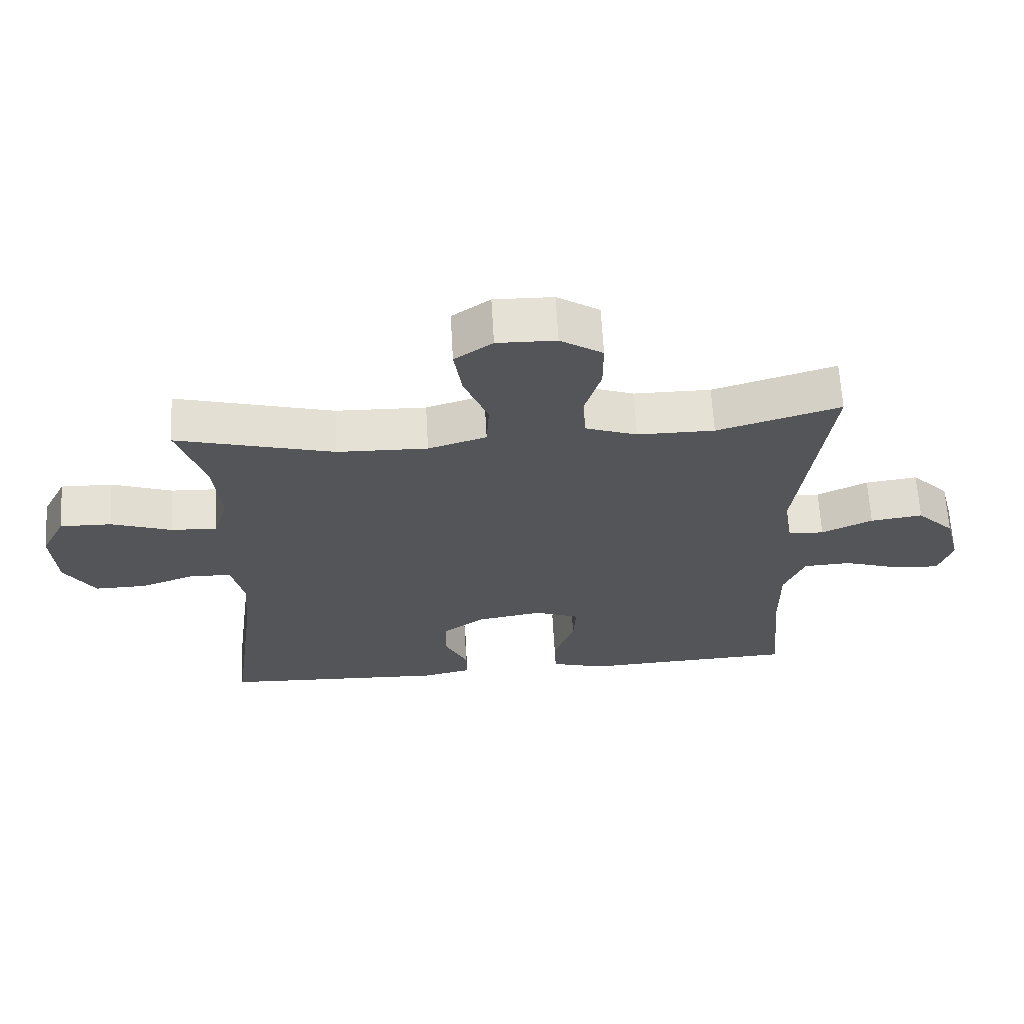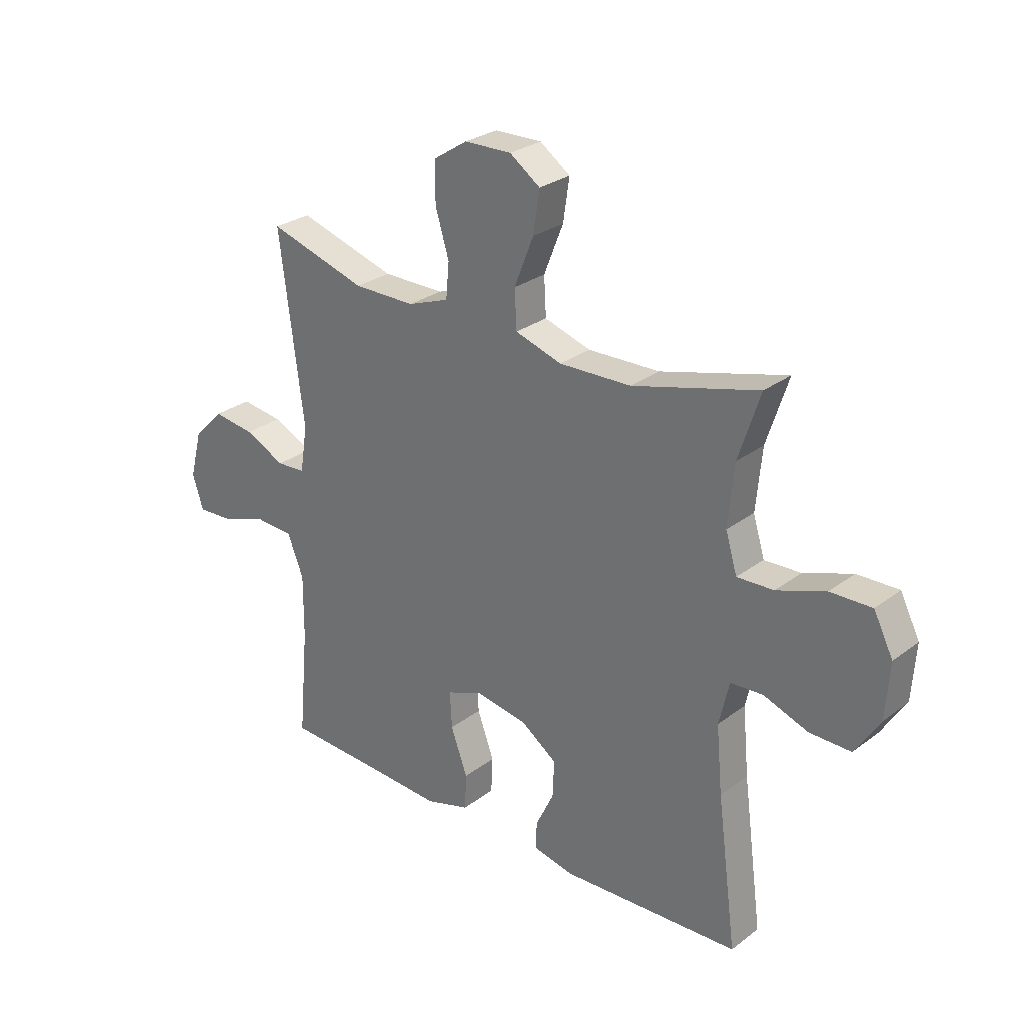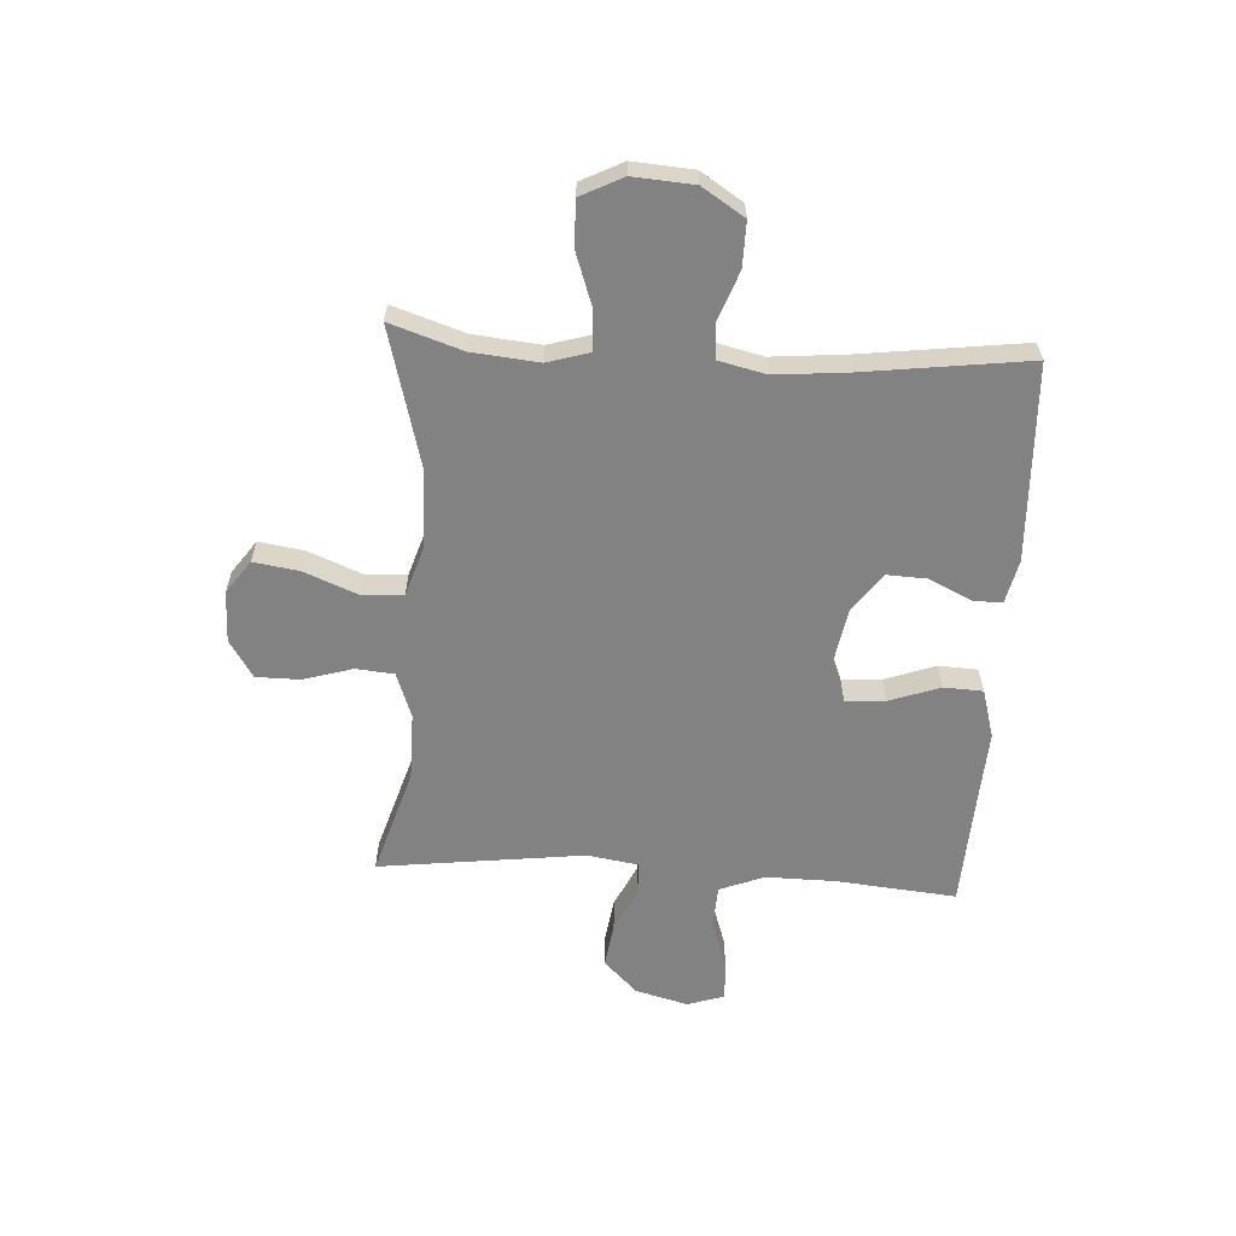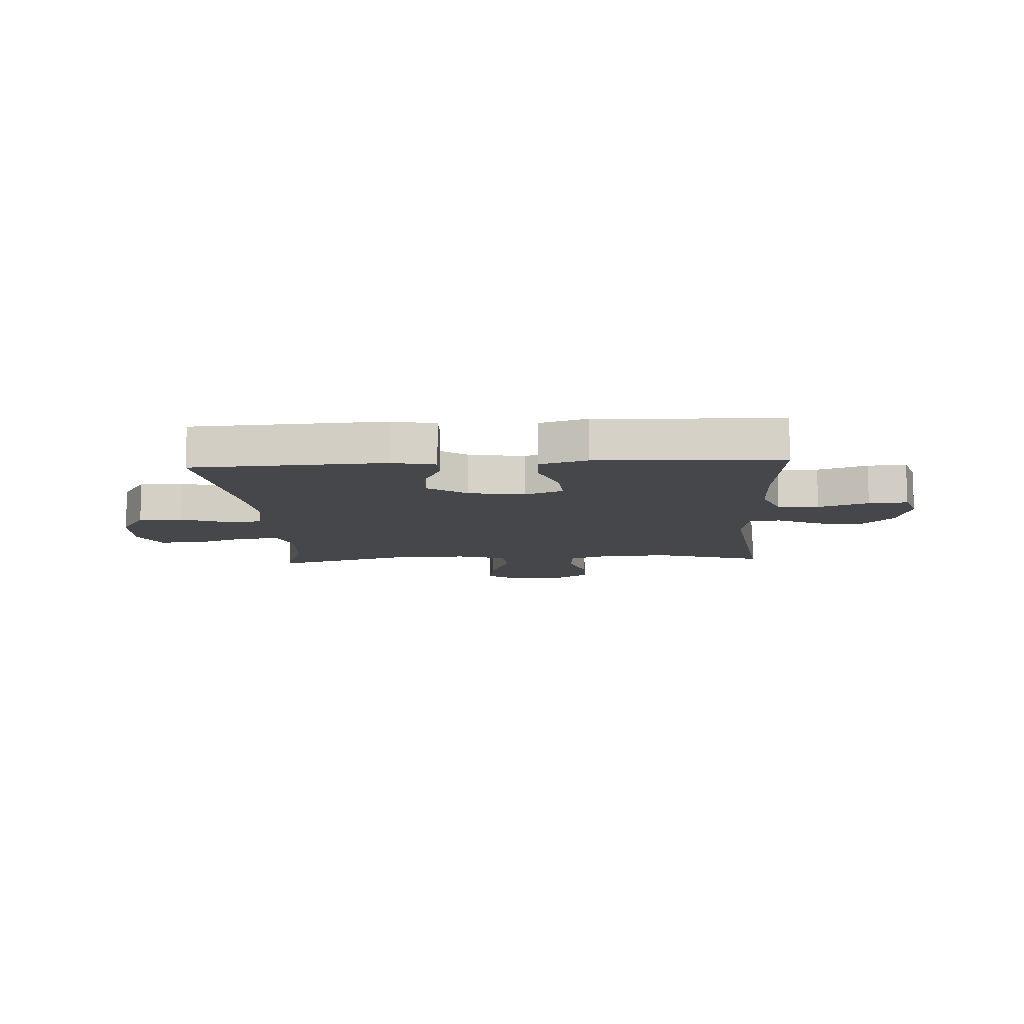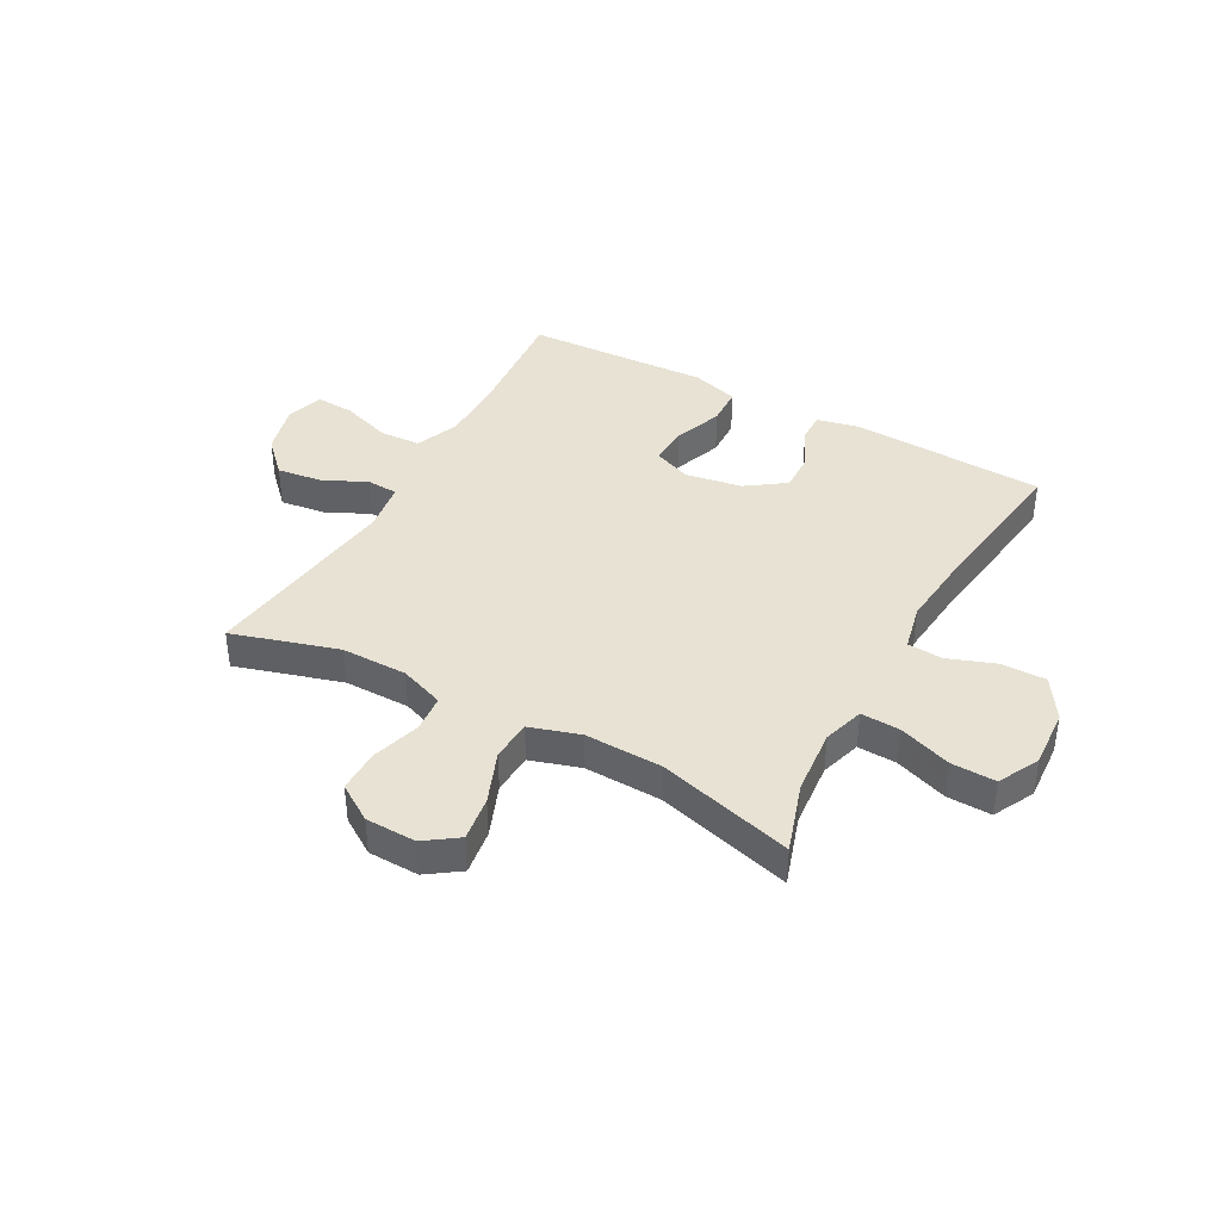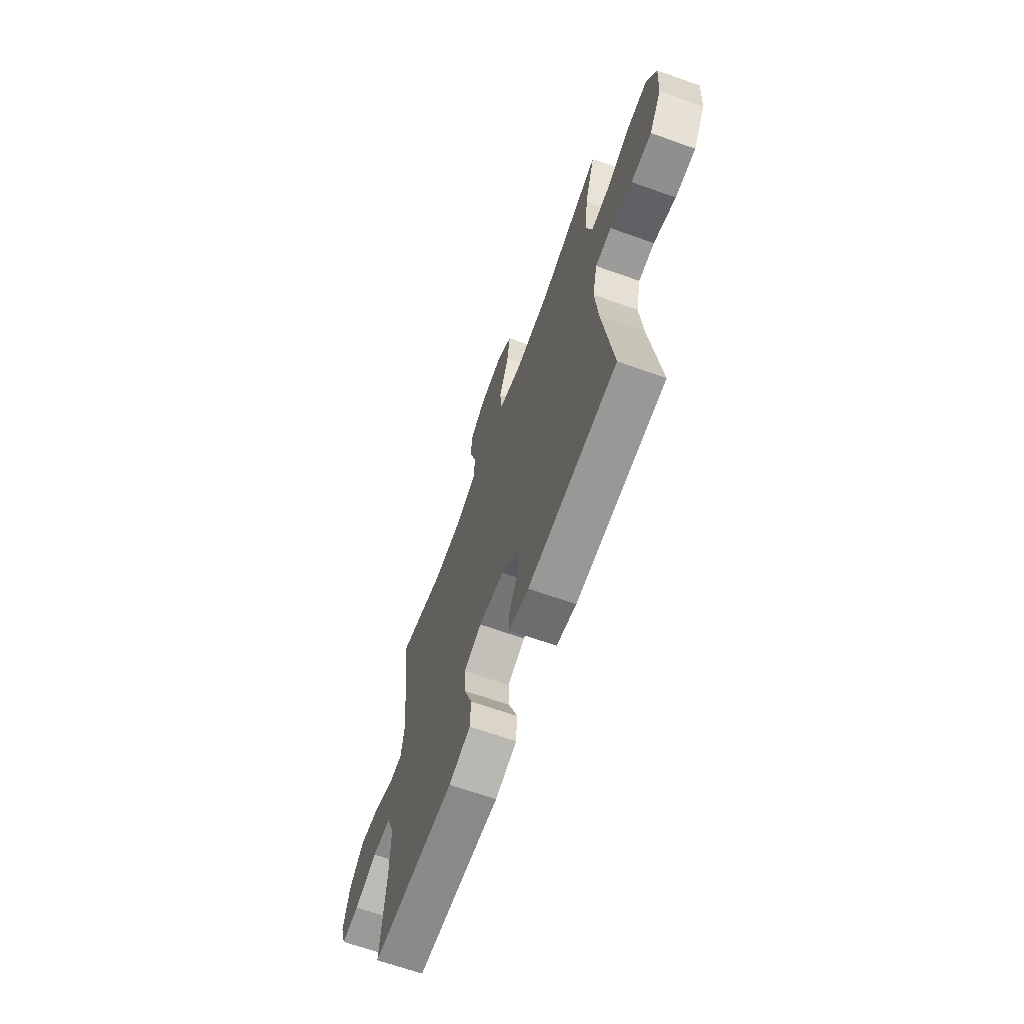
<metadata>
{"format":"obj","ext":"obj","renderer":"f3d","projection":"perspective","resolution":1024,"background":"white","views":[{"elev":64.9,"azim":176.8,"up":"+Z"},{"elev":27.7,"azim":41.2,"up":"+Z"},{"elev":-60.8,"azim":86.4,"up":"+Y"},{"elev":-10.7,"azim":-176.5,"up":"+Y"},{"elev":39.7,"azim":28.9,"up":"+Y"},{"elev":-66.1,"azim":70.3,"up":"+Z"}]}
</metadata>
<code>
v 0.5 0.07 0.5
v 0.459 0.07 0.374
v 0.448 0.07 0.257
v 0.47 0.07 0.184
v 0.54 0.07 0.187
v 0.633 0.07 0.22
v 0.712 0.07 0.222
v 0.749 0.07 0.149
v 0.742 0.07 0.043
v 0.695 0.07 -0.031
v 0.616 0.07 -0.03
v 0.531 0.07 0.001
v 0.469 0.07 -0.003
v 0.45 0.07 -0.086
v 0.462 0.07 -0.214
v 0.5 0.07 -0.5
v 0.156 0.07 -0.516
v 0.079 0.07 -0.499
v 0.08 0.07 -0.447
v 0.115 0.07 -0.374
v 0.118 0.07 -0.303
v 0.049 0.07 -0.254
v -0.051 0.07 -0.237
v -0.12 0.07 -0.264
v -0.116 0.07 -0.334
v -0.084 0.07 -0.422
v -0.087 0.07 -0.491
v -0.172 0.07 -0.516
v -0.303 0.07 -0.509
v -0.5 0.07 -0.5
v -0.481 0.07 -0.29
v -0.48 0.07 -0.168
v -0.511 0.07 -0.09
v -0.584 0.07 -0.086
v -0.673 0.07 -0.116
v -0.742 0.07 -0.12
v -0.763 0.07 -0.055
v -0.739 0.07 0.037
v -0.681 0.07 0.096
v -0.601 0.07 0.085
v -0.523 0.07 0.048
v -0.468 0.07 0.051
v -0.454 0.07 0.14
v -0.5 0.07 0.5
v -0.312 0.07 0.443
v -0.194 0.07 0.443
v -0.115 0.07 0.472
v -0.109 0.07 0.539
v -0.135 0.07 0.625
v -0.135 0.07 0.702
v -0.07 0.07 0.744
v 0.02 0.07 0.746
v 0.078 0.07 0.705
v 0.066 0.07 0.625
v 0.029 0.07 0.532
v 0.033 0.07 0.459
v 0.122 0.07 0.431
v 0.26 0.07 0.435
v 0.5 0 0.5
v 0.459 0 0.374
v 0.448 0 0.257
v 0.47 0 0.184
v 0.54 0 0.187
v 0.633 0 0.22
v 0.712 0 0.222
v 0.749 0 0.149
v 0.742 0 0.043
v 0.695 0 -0.031
v 0.616 0 -0.03
v 0.531 0 0.001
v 0.469 0 -0.003
v 0.45 0 -0.086
v 0.462 0 -0.214
v 0.5 0 -0.5
v 0.156 0 -0.516
v 0.079 0 -0.499
v 0.08 0 -0.447
v 0.115 0 -0.374
v 0.118 0 -0.303
v 0.049 0 -0.254
v -0.051 0 -0.237
v -0.12 0 -0.264
v -0.116 0 -0.334
v -0.084 0 -0.422
v -0.087 0 -0.491
v -0.172 0 -0.516
v -0.303 0 -0.509
v -0.5 0 -0.5
v -0.481 0 -0.29
v -0.48 0 -0.168
v -0.511 0 -0.09
v -0.584 0 -0.086
v -0.673 0 -0.116
v -0.742 0 -0.12
v -0.763 0 -0.055
v -0.739 0 0.037
v -0.681 0 0.096
v -0.601 0 0.085
v -0.523 0 0.048
v -0.468 0 0.051
v -0.454 0 0.14
v -0.5 0 0.5
v -0.312 0 0.443
v -0.194 0 0.443
v -0.115 0 0.472
v -0.109 0 0.539
v -0.135 0 0.625
v -0.135 0 0.702
v -0.07 0 0.744
v 0.02 0 0.746
v 0.078 0 0.705
v 0.066 0 0.625
v 0.029 0 0.532
v 0.033 0 0.459
v 0.122 0 0.431
v 0.26 0 0.435
f 53 54 55
f 52 53 55
f 51 52 55
f 50 51 55
f 49 50 55
f 48 49 55
f 47 48 55 56
f 46 47 56 57
f 43 44 45
f 45 46 57
f 43 45 57
f 42 43 57
f 39 40 41
f 38 39 41
f 37 38 41
f 36 37 41
f 35 36 41
f 34 35 41
f 33 34 41 42
f 42 57 58
f 33 42 58
f 32 33 58
f 29 30 31
f 29 31 32
f 28 29 32
f 27 28 32
f 26 27 32
f 25 26 32
f 18 19 20
f 17 18 20
f 16 17 20
f 15 16 20
f 14 15 20 21
f 13 14 21 22
f 10 11 12
f 9 10 12
f 8 9 12
f 7 8 12
f 6 7 12
f 5 6 12
f 4 5 12 13
f 13 22 23
f 4 13 23
f 3 4 23
f 58 1 2
f 3 23 24
f 2 3 24
f 58 2 24
f 32 58 24
f 24 25 32
f 113 112 111
f 113 111 110
f 113 110 109
f 113 109 108
f 113 108 107
f 113 107 106
f 114 113 106 105
f 115 114 105 104
f 103 102 101
f 115 104 103
f 115 103 101
f 115 101 100
f 99 98 97
f 99 97 96
f 99 96 95
f 99 95 94
f 99 94 93
f 99 93 92
f 100 99 92 91
f 116 115 100
f 116 100 91
f 116 91 90
f 89 88 87
f 90 89 87
f 90 87 86
f 90 86 85
f 90 85 84
f 90 84 83
f 78 77 76
f 78 76 75
f 78 75 74
f 78 74 73
f 79 78 73 72
f 80 79 72 71
f 70 69 68
f 70 68 67
f 70 67 66
f 70 66 65
f 70 65 64
f 70 64 63
f 71 70 63 62
f 81 80 71
f 81 71 62
f 81 62 61
f 60 59 116
f 82 81 61
f 82 61 60
f 82 60 116
f 82 116 90
f 90 83 82
f 1 59 60 2
f 2 60 61 3
f 3 61 62 4
f 4 62 63 5
f 5 63 64 6
f 6 64 65 7
f 7 65 66 8
f 8 66 67 9
f 9 67 68 10
f 10 68 69 11
f 11 69 70 12
f 12 70 71 13
f 13 71 72 14
f 14 72 73 15
f 15 73 74 16
f 16 74 75 17
f 17 75 76 18
f 18 76 77 19
f 19 77 78 20
f 20 78 79 21
f 21 79 80 22
f 22 80 81 23
f 23 81 82 24
f 24 82 83 25
f 25 83 84 26
f 26 84 85 27
f 27 85 86 28
f 28 86 87 29
f 29 87 88 30
f 30 88 89 31
f 31 89 90 32
f 32 90 91 33
f 33 91 92 34
f 34 92 93 35
f 35 93 94 36
f 36 94 95 37
f 37 95 96 38
f 38 96 97 39
f 39 97 98 40
f 40 98 99 41
f 41 99 100 42
f 42 100 101 43
f 43 101 102 44
f 44 102 103 45
f 45 103 104 46
f 46 104 105 47
f 47 105 106 48
f 48 106 107 49
f 49 107 108 50
f 50 108 109 51
f 51 109 110 52
f 52 110 111 53
f 53 111 112 54
f 54 112 113 55
f 55 113 114 56
f 56 114 115 57
f 57 115 116 58
f 58 116 59 1

</code>
